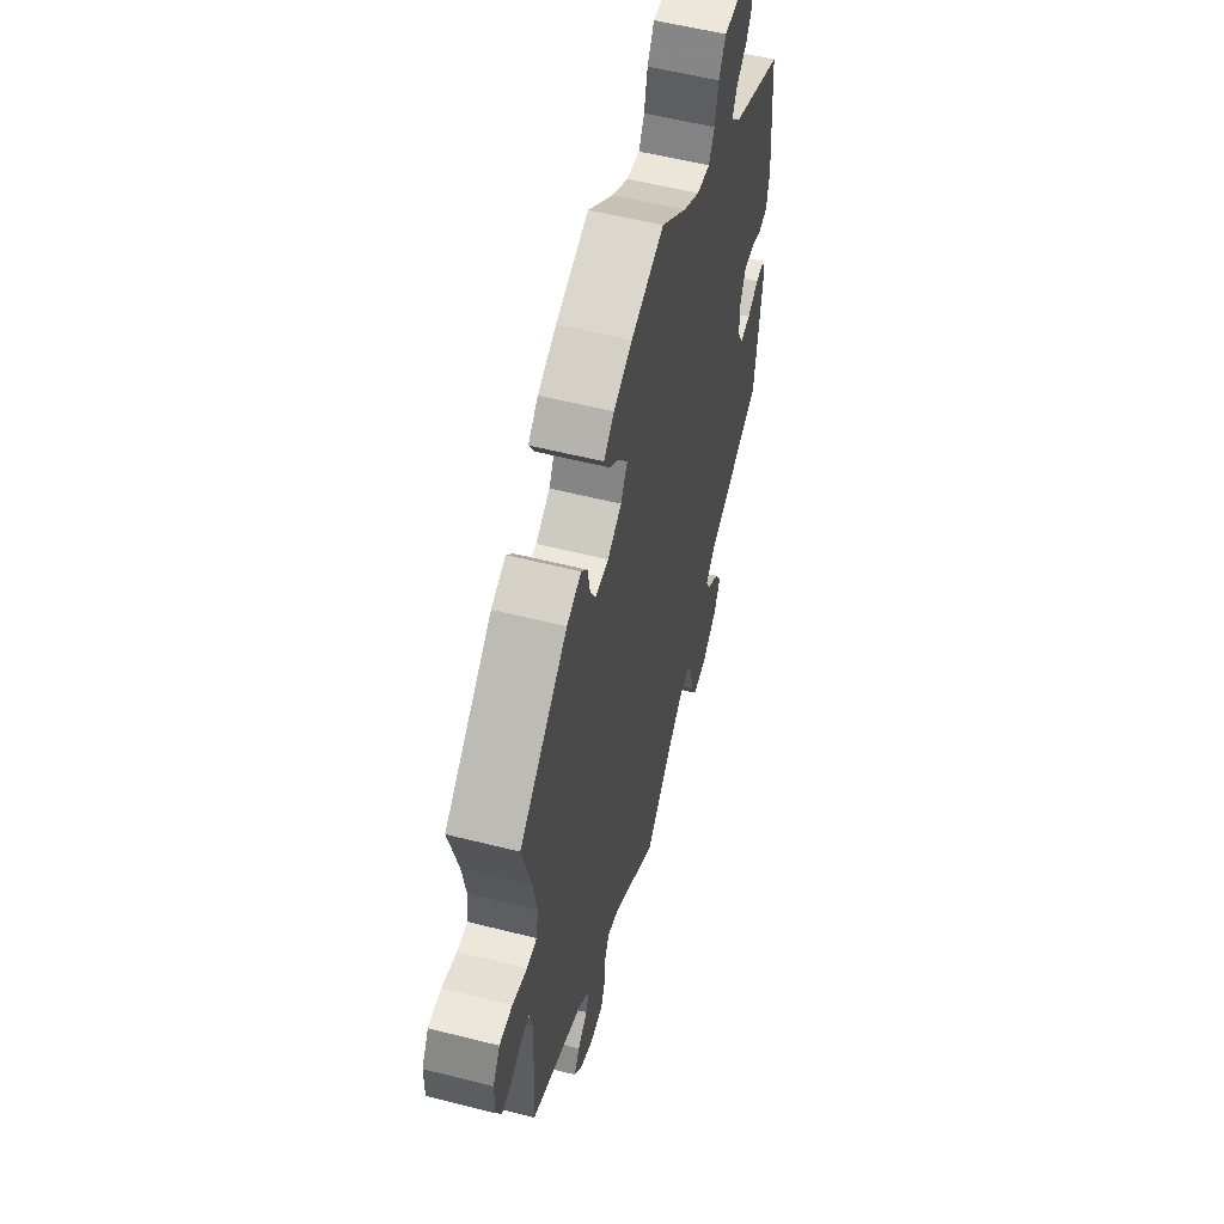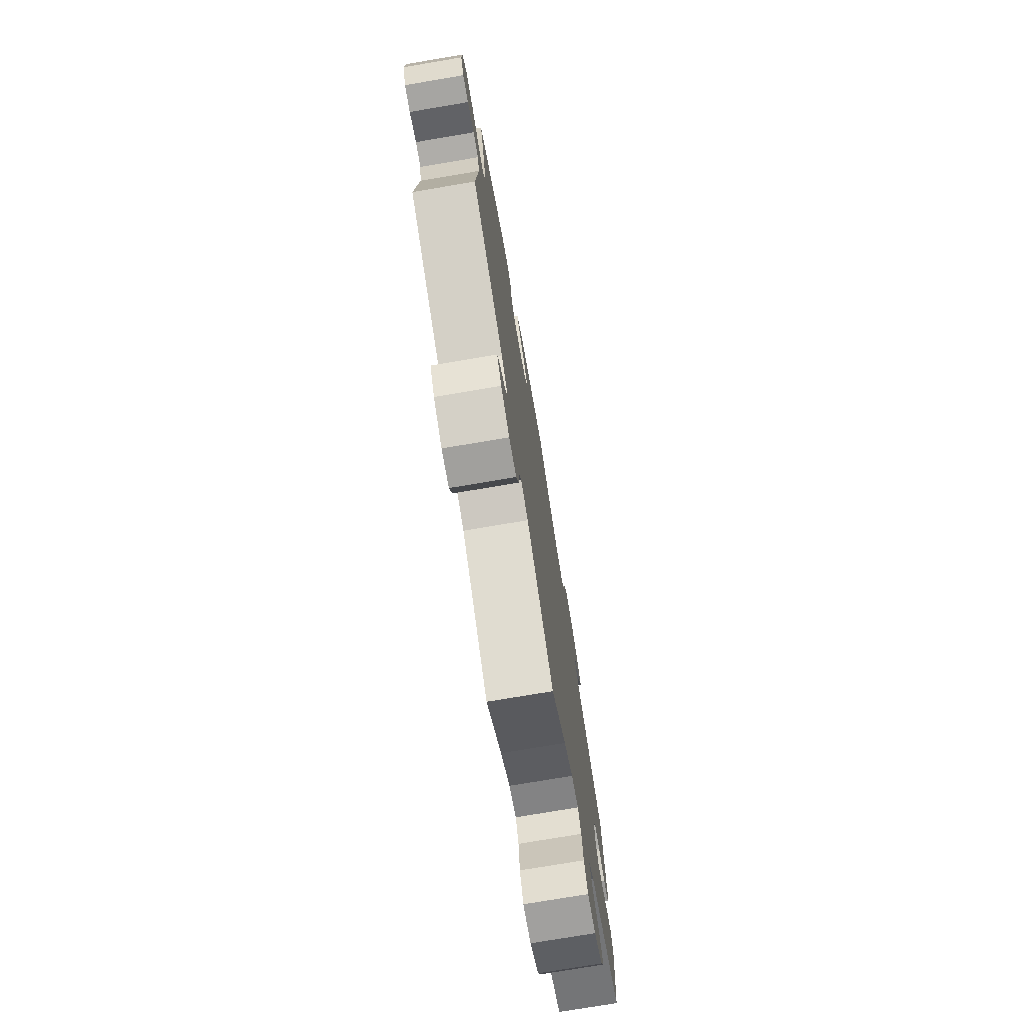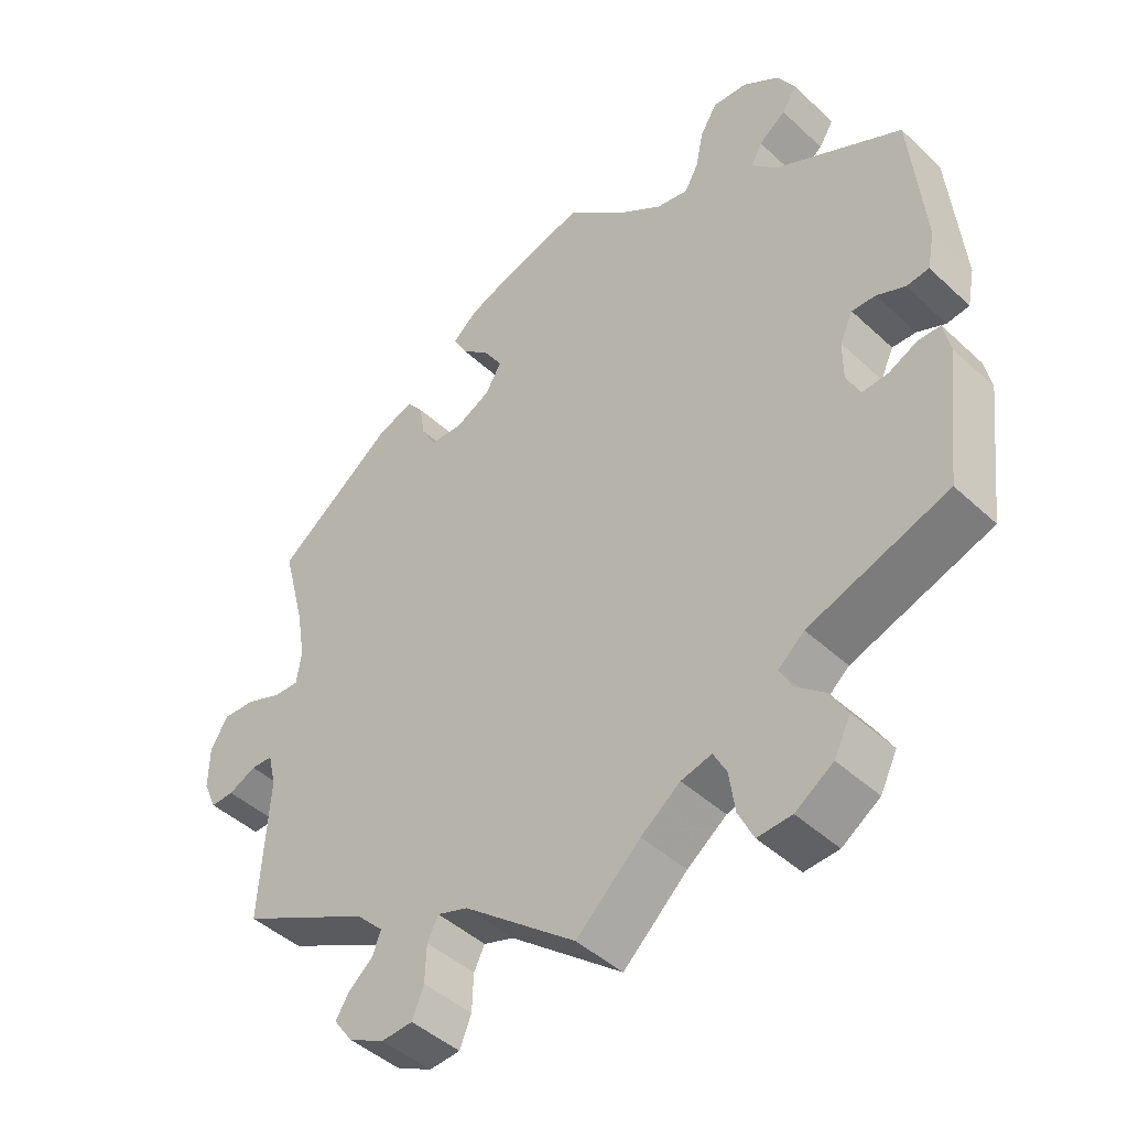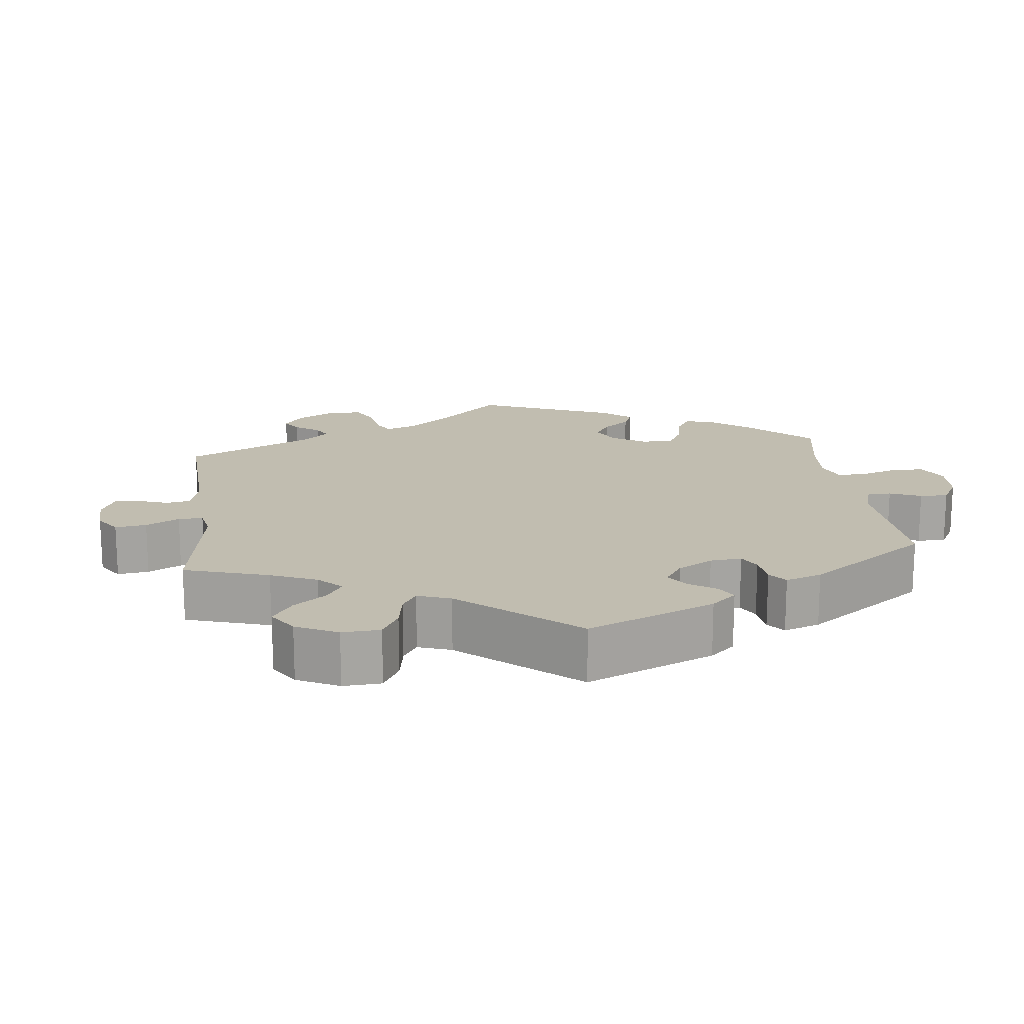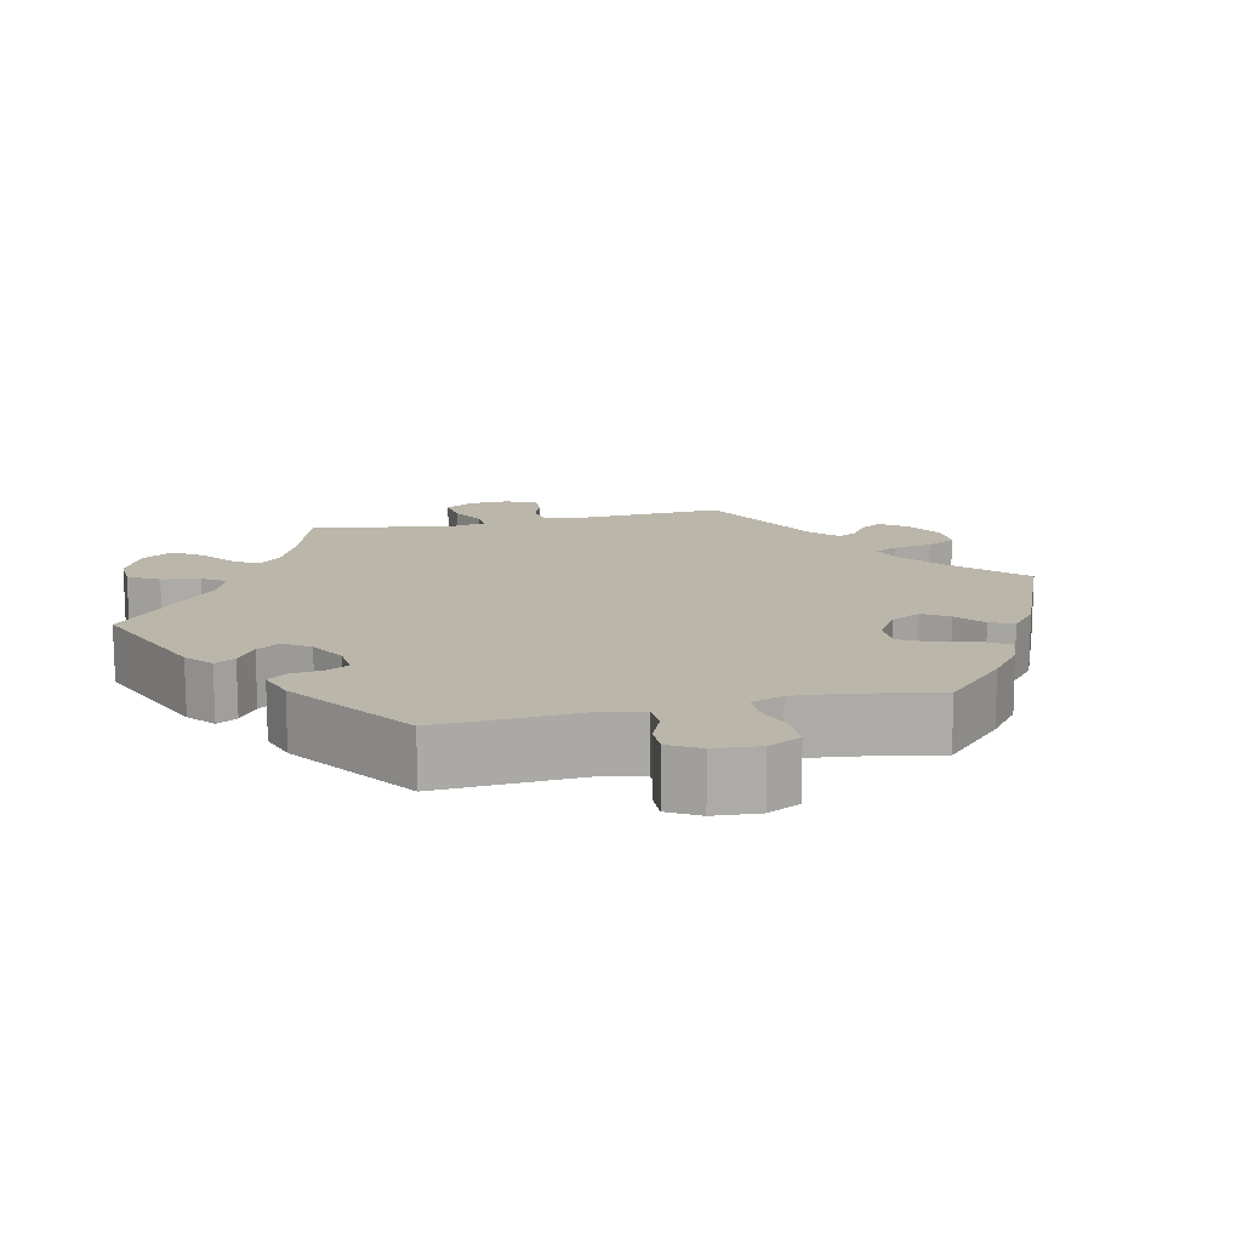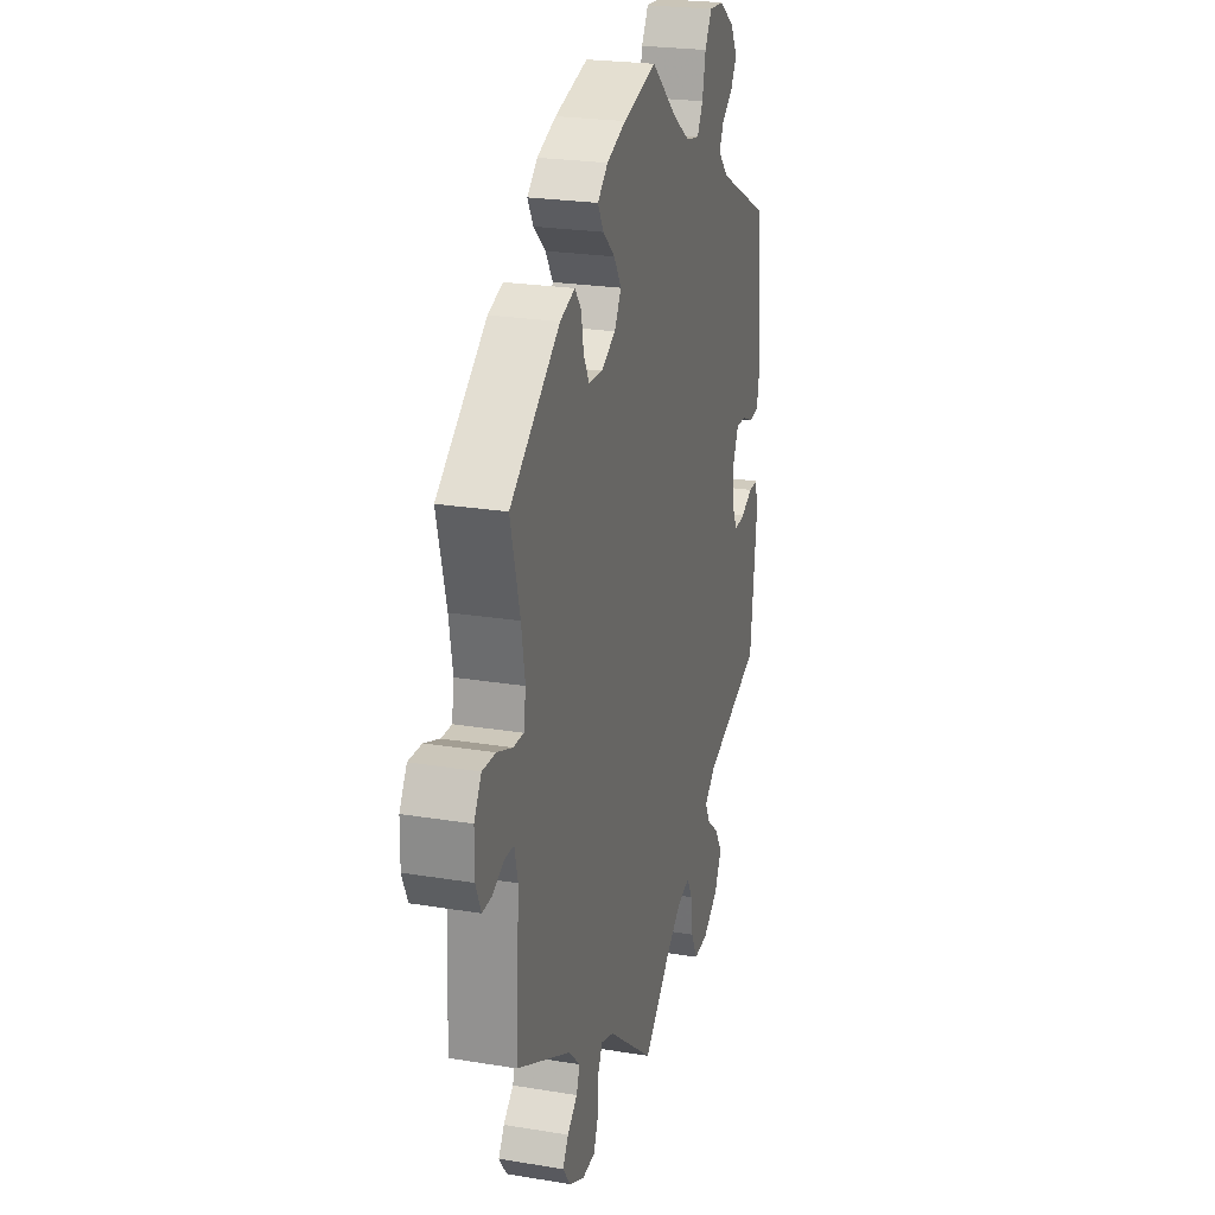
<metadata>
{"format":"obj","ext":"obj","renderer":"f3d","projection":"perspective","resolution":1024,"background":"white","views":[{"elev":56.5,"azim":104.8,"up":"+Z"},{"elev":-75.4,"azim":99.6,"up":"+Z"},{"elev":-44.9,"azim":-137.0,"up":"+Z"},{"elev":16.7,"azim":-126.6,"up":"+Y"},{"elev":14.0,"azim":-42.7,"up":"+Y"},{"elev":23.6,"azim":105.5,"up":"+Z"}]}
</metadata>
<code>
v 0.47 0.07 0.171
v 0.458 0.07 0.1
v 0.465 0.07 0.055
v 0.499 0.07 0.056
v 0.549 0.07 0.075
v 0.593 0.07 0.077
v 0.617 0.07 0.037
v 0.618 0.07 -0.022
v 0.6 0.07 -0.063
v 0.568 0.07 -0.062
v 0.53 0.07 -0.044
v 0.5 0.07 -0.045
v 0.489 0.07 -0.091
v 0.501 0.07 -0.288
v 0.321 0.07 -0.379
v 0.284 0.07 -0.416
v 0.295 0.07 -0.447
v 0.328 0.07 -0.475
v 0.347 0.07 -0.505
v 0.321 0.07 -0.541
v 0.272 0.07 -0.566
v 0.229 0.07 -0.563
v 0.213 0.07 -0.523
v 0.211 0.07 -0.472
v 0.196 0.07 -0.442
v 0.154 0.07 -0.456
v 0 0.07 -0.578
v -0.088 0.07 -0.496
v -0.142 0.07 -0.455
v -0.184 0.07 -0.444
v -0.202 0.07 -0.478
v -0.21 0.07 -0.534
v -0.231 0.07 -0.577
v -0.278 0.07 -0.574
v -0.33 0.07 -0.539
v -0.353 0.07 -0.493
v -0.329 0.07 -0.453
v -0.289 0.07 -0.42
v -0.272 0.07 -0.388
v -0.308 0.07 -0.357
v -0.5 0.07 -0.289
v -0.522 0.07 -0.103
v -0.513 0.07 -0.059
v -0.482 0.07 -0.059
v -0.443 0.07 -0.078
v -0.407 0.07 -0.081
v -0.388 0.07 -0.043
v -0.388 0.07 0.012
v -0.406 0.07 0.051
v -0.439 0.07 0.05
v -0.478 0.07 0.033
v -0.509 0.07 0.037
v -0.519 0.07 0.088
v -0.5 0.07 0.289
v -0.325 0.07 0.378
v -0.29 0.07 0.414
v -0.305 0.07 0.444
v -0.342 0.07 0.472
v -0.362 0.07 0.505
v -0.338 0.07 0.546
v -0.288 0.07 0.58
v -0.24 0.07 0.583
v -0.217 0.07 0.544
v -0.206 0.07 0.491
v -0.187 0.07 0.457
v -0.143 0.07 0.465
v -0.087 0.07 0.503
v 0 0.07 0.578
v 0.111 0.07 0.547
v 0.174 0.07 0.522
v 0.208 0.07 0.492
v 0.189 0.07 0.458
v 0.149 0.07 0.422
v 0.125 0.07 0.383
v 0.147 0.07 0.345
v 0.195 0.07 0.32
v 0.24 0.07 0.322
v 0.259 0.07 0.358
v 0.267 0.07 0.405
v 0.288 0.07 0.432
v 0.337 0.07 0.415
v 0.501 0.07 0.29
v 0.47 0 0.171
v 0.458 0 0.1
v 0.465 0 0.055
v 0.499 0 0.056
v 0.549 0 0.075
v 0.593 0 0.077
v 0.617 0 0.037
v 0.618 0 -0.022
v 0.6 0 -0.063
v 0.568 0 -0.062
v 0.53 0 -0.044
v 0.5 0 -0.045
v 0.489 0 -0.091
v 0.501 0 -0.288
v 0.321 0 -0.379
v 0.284 0 -0.416
v 0.295 0 -0.447
v 0.328 0 -0.475
v 0.347 0 -0.505
v 0.321 0 -0.541
v 0.272 0 -0.566
v 0.229 0 -0.563
v 0.213 0 -0.523
v 0.211 0 -0.472
v 0.196 0 -0.442
v 0.154 0 -0.456
v 0 0 -0.578
v -0.088 0 -0.496
v -0.142 0 -0.455
v -0.184 0 -0.444
v -0.202 0 -0.478
v -0.21 0 -0.534
v -0.231 0 -0.577
v -0.278 0 -0.574
v -0.33 0 -0.539
v -0.353 0 -0.493
v -0.329 0 -0.453
v -0.289 0 -0.42
v -0.272 0 -0.388
v -0.308 0 -0.357
v -0.5 0 -0.289
v -0.522 0 -0.103
v -0.513 0 -0.059
v -0.482 0 -0.059
v -0.443 0 -0.078
v -0.407 0 -0.081
v -0.388 0 -0.043
v -0.388 0 0.012
v -0.406 0 0.051
v -0.439 0 0.05
v -0.478 0 0.033
v -0.509 0 0.037
v -0.519 0 0.088
v -0.5 0 0.289
v -0.325 0 0.378
v -0.29 0 0.414
v -0.305 0 0.444
v -0.342 0 0.472
v -0.362 0 0.505
v -0.338 0 0.546
v -0.288 0 0.58
v -0.24 0 0.583
v -0.217 0 0.544
v -0.206 0 0.491
v -0.187 0 0.457
v -0.143 0 0.465
v -0.087 0 0.503
v 0 0 0.578
v 0.111 0 0.547
v 0.174 0 0.522
v 0.208 0 0.492
v 0.189 0 0.458
v 0.149 0 0.422
v 0.125 0 0.383
v 0.147 0 0.345
v 0.195 0 0.32
v 0.24 0 0.322
v 0.259 0 0.358
v 0.267 0 0.405
v 0.288 0 0.432
v 0.337 0 0.415
v 0.501 0 0.29
f 81 82 1
f 78 79 80 81
f 77 78 81 1
f 76 77 1 2
f 75 76 2 3
f 70 71 72 73
f 70 73 74
f 67 68 69 70
f 66 67 70 74
f 65 66 74 75
f 61 62 63 64
f 61 64 65
f 60 61 65
f 57 58 59 60
f 56 57 60 65
f 55 56 65 75
f 50 51 52 53
f 49 50 53 54
f 48 49 54 55
f 42 43 44 45
f 40 41 42 45
f 39 40 45 46
f 35 36 37 38
f 35 38 39
f 34 35 39
f 31 32 33 34
f 30 31 34 39
f 29 30 39 46
f 26 27 28
f 25 26 28 29
f 21 22 23 24
f 21 24 25
f 20 21 25
f 17 18 19 20
f 16 17 20 25
f 15 16 25 29
f 13 14 15 29
f 8 9 10 11
f 8 11 12
f 7 8 12
f 4 5 6 7
f 3 4 7 12
f 47 48 55 75
f 29 46 47 75
f 13 29 75
f 3 12 13 75
f 83 164 163
f 163 162 161 160
f 83 163 160 159
f 84 83 159 158
f 85 84 158 157
f 155 154 153 152
f 156 155 152
f 152 151 150 149
f 156 152 149 148
f 157 156 148 147
f 146 145 144 143
f 147 146 143
f 147 143 142
f 142 141 140 139
f 147 142 139 138
f 157 147 138 137
f 135 134 133 132
f 136 135 132 131
f 137 136 131 130
f 127 126 125 124
f 127 124 123 122
f 128 127 122 121
f 120 119 118 117
f 121 120 117
f 121 117 116
f 116 115 114 113
f 121 116 113 112
f 128 121 112 111
f 110 109 108
f 111 110 108 107
f 106 105 104 103
f 107 106 103
f 107 103 102
f 102 101 100 99
f 107 102 99 98
f 111 107 98 97
f 111 97 96 95
f 93 92 91 90
f 94 93 90
f 94 90 89
f 89 88 87 86
f 94 89 86 85
f 157 137 130 129
f 157 129 128 111
f 157 111 95
f 157 95 94 85
f 1 83 84 2
f 2 84 85 3
f 3 85 86 4
f 4 86 87 5
f 5 87 88 6
f 6 88 89 7
f 7 89 90 8
f 8 90 91 9
f 9 91 92 10
f 10 92 93 11
f 11 93 94 12
f 12 94 95 13
f 13 95 96 14
f 14 96 97 15
f 15 97 98 16
f 16 98 99 17
f 17 99 100 18
f 18 100 101 19
f 19 101 102 20
f 20 102 103 21
f 21 103 104 22
f 22 104 105 23
f 23 105 106 24
f 24 106 107 25
f 25 107 108 26
f 26 108 109 27
f 27 109 110 28
f 28 110 111 29
f 29 111 112 30
f 30 112 113 31
f 31 113 114 32
f 32 114 115 33
f 33 115 116 34
f 34 116 117 35
f 35 117 118 36
f 36 118 119 37
f 37 119 120 38
f 38 120 121 39
f 39 121 122 40
f 40 122 123 41
f 41 123 124 42
f 42 124 125 43
f 43 125 126 44
f 44 126 127 45
f 45 127 128 46
f 46 128 129 47
f 47 129 130 48
f 48 130 131 49
f 49 131 132 50
f 50 132 133 51
f 51 133 134 52
f 52 134 135 53
f 53 135 136 54
f 54 136 137 55
f 55 137 138 56
f 56 138 139 57
f 57 139 140 58
f 58 140 141 59
f 59 141 142 60
f 60 142 143 61
f 61 143 144 62
f 62 144 145 63
f 63 145 146 64
f 64 146 147 65
f 65 147 148 66
f 66 148 149 67
f 67 149 150 68
f 68 150 151 69
f 69 151 152 70
f 70 152 153 71
f 71 153 154 72
f 72 154 155 73
f 73 155 156 74
f 74 156 157 75
f 75 157 158 76
f 76 158 159 77
f 77 159 160 78
f 78 160 161 79
f 79 161 162 80
f 80 162 163 81
f 81 163 164 82
f 82 164 83 1

</code>
